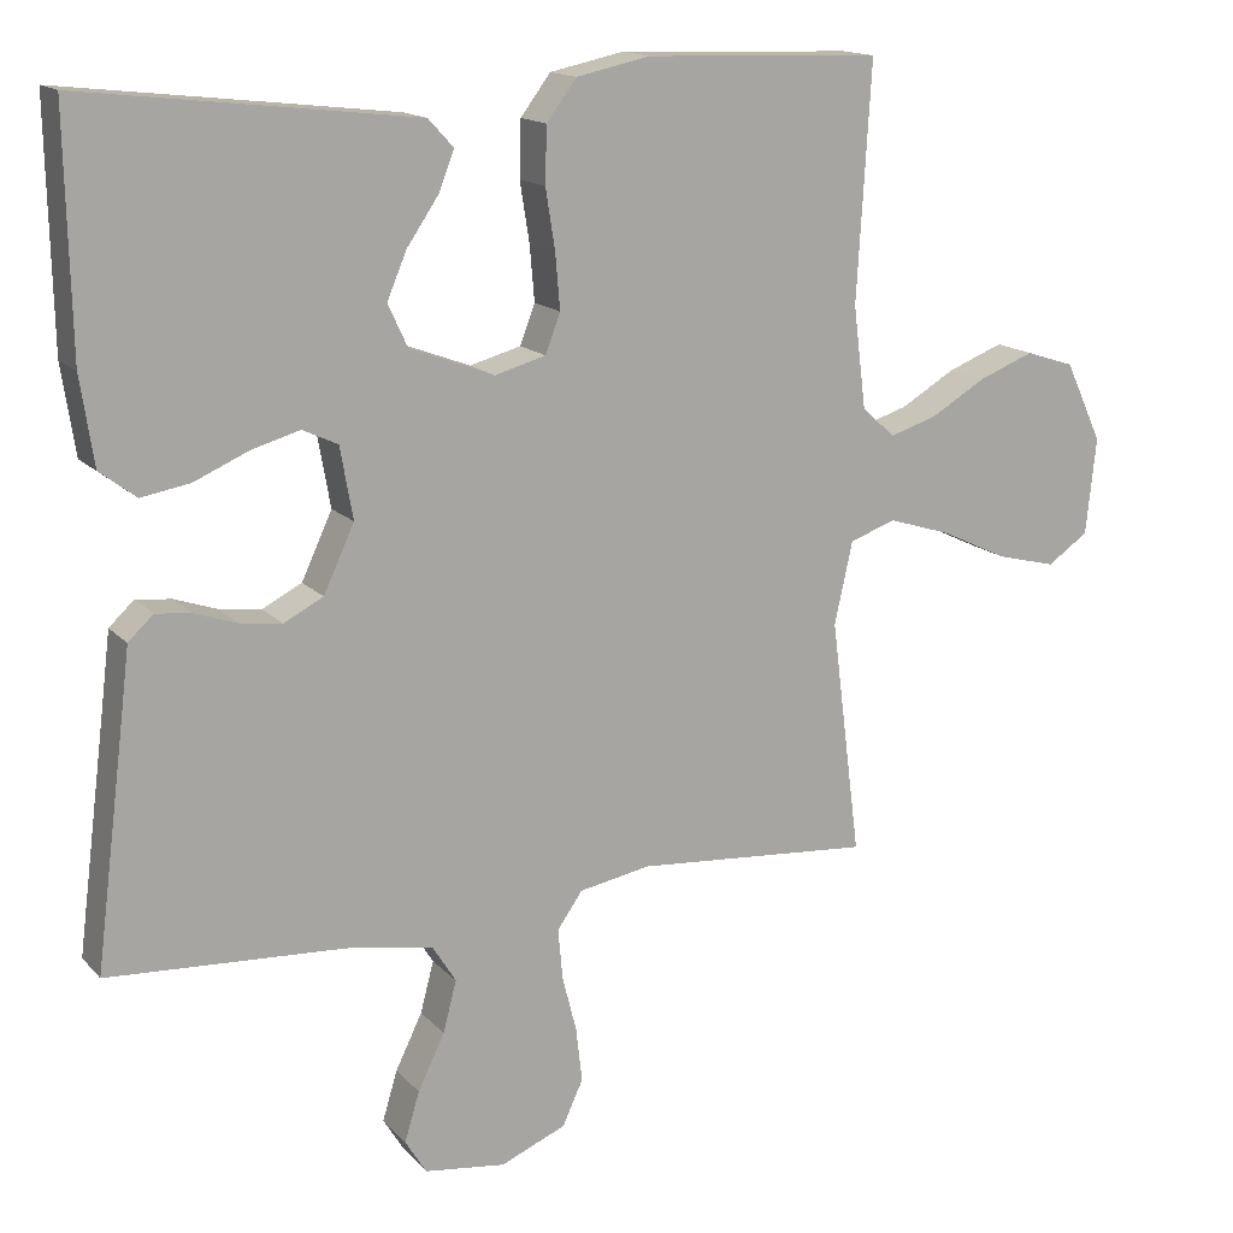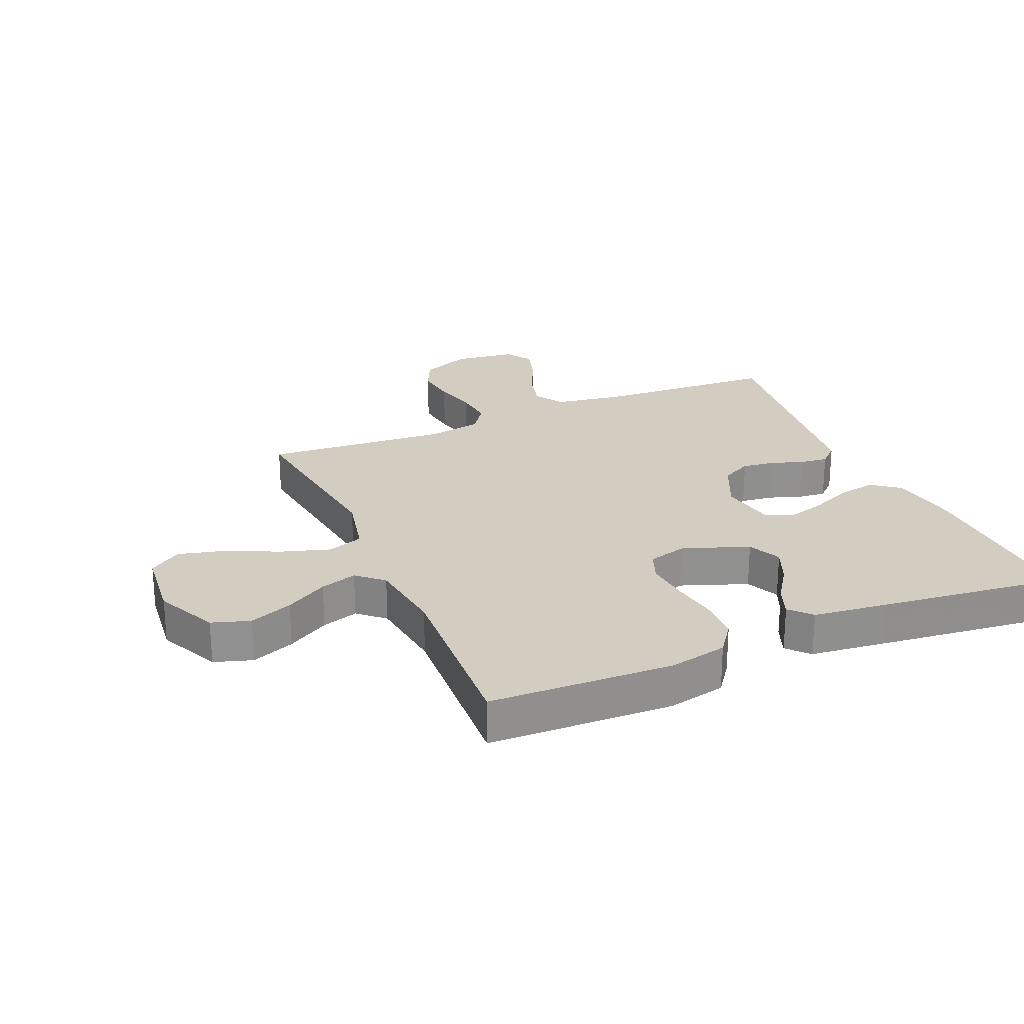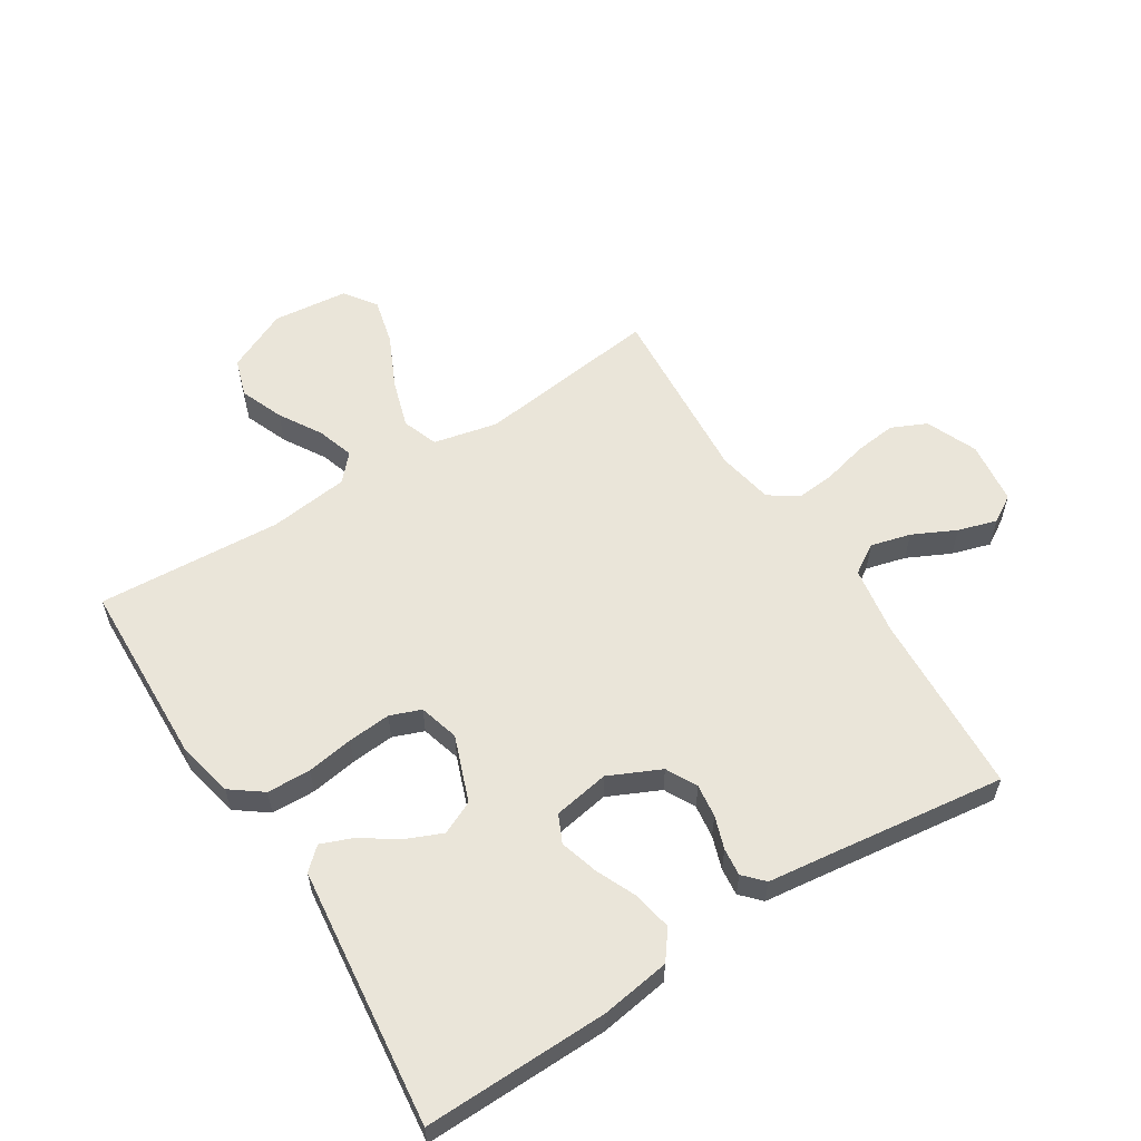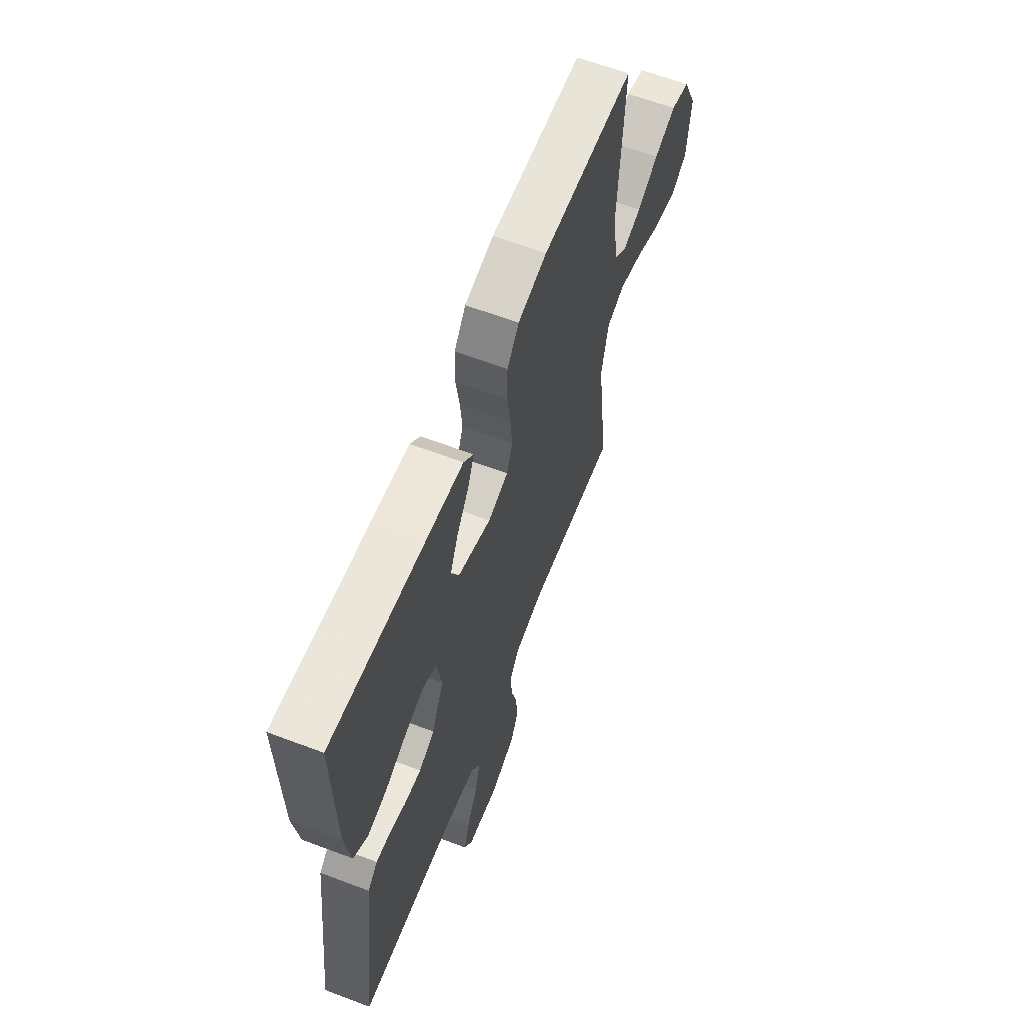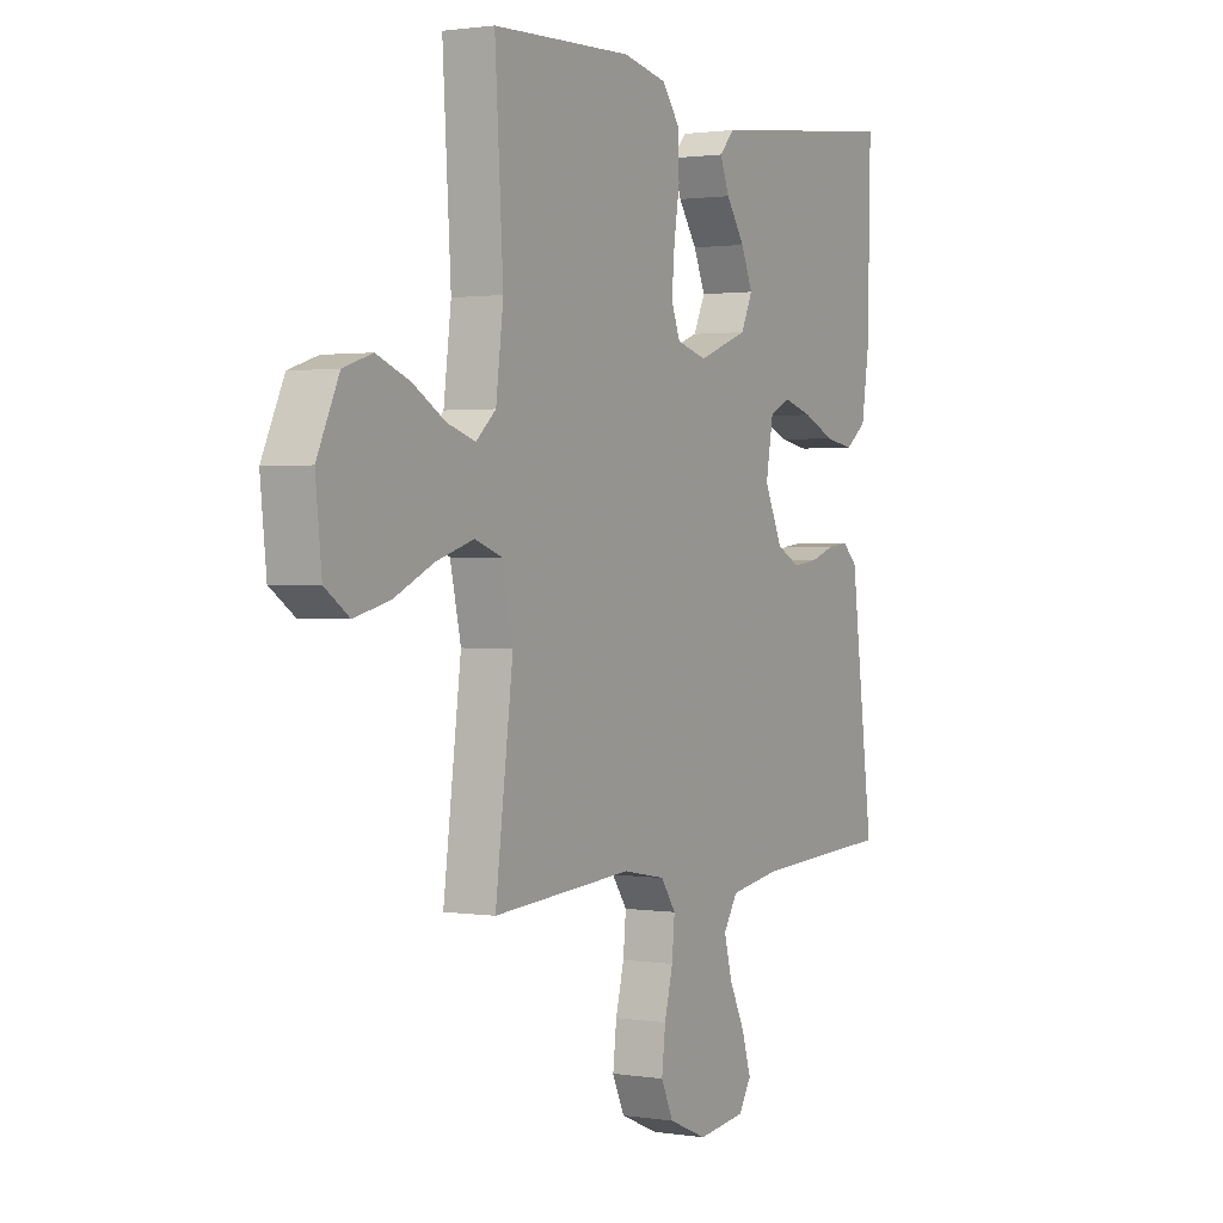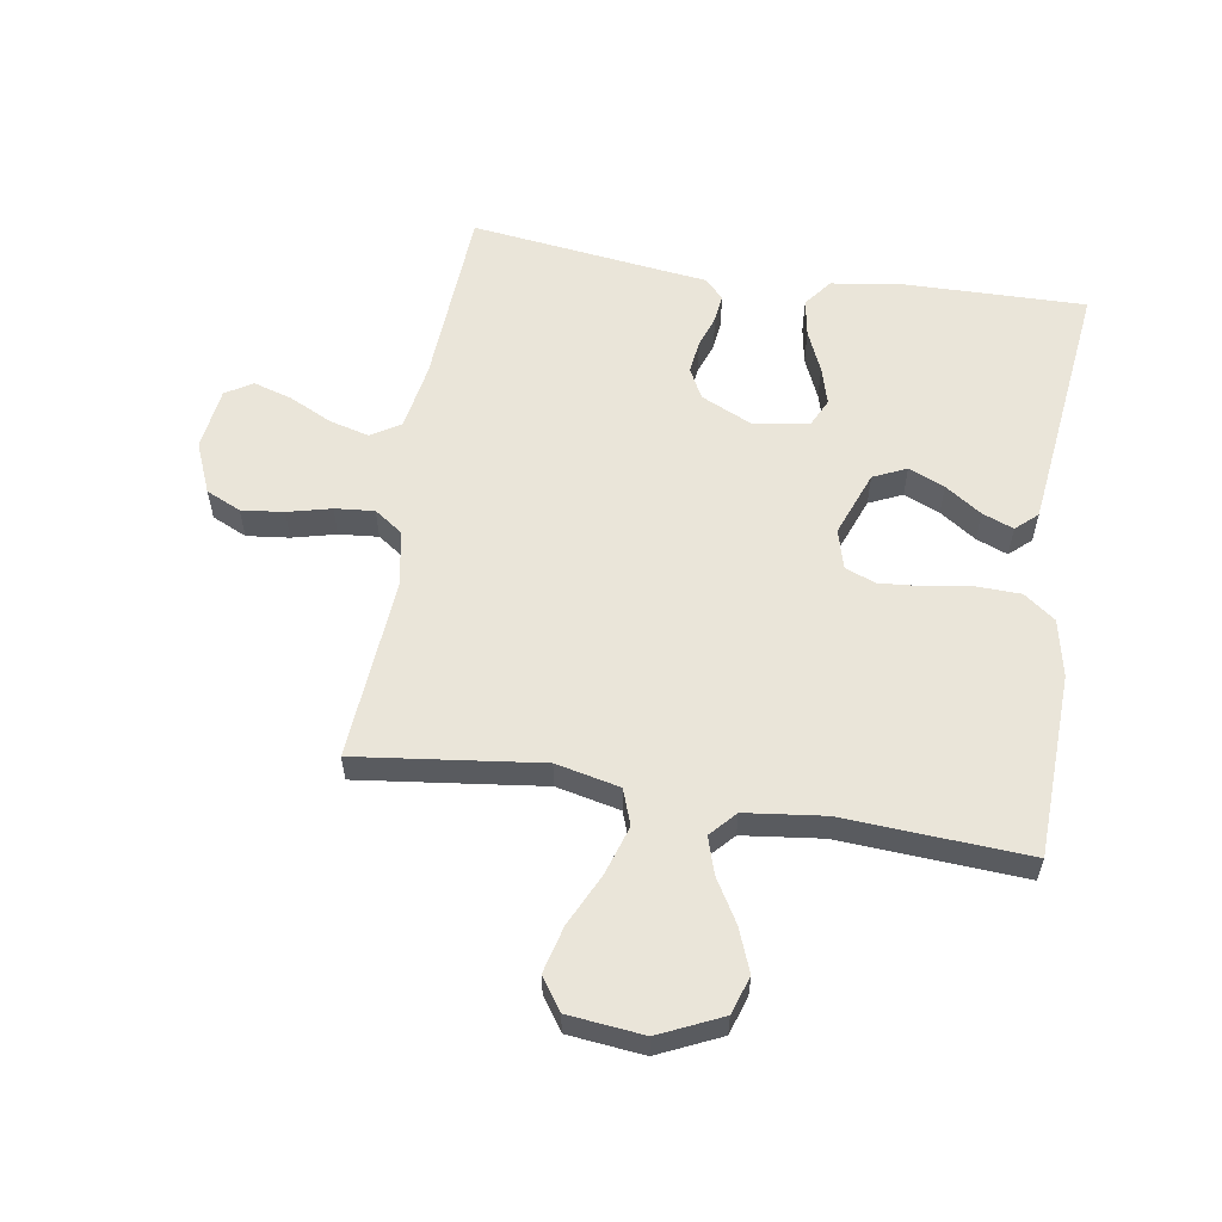
<metadata>
{"format":"obj","ext":"obj","renderer":"f3d","projection":"perspective","resolution":1024,"background":"white","views":[{"elev":15.1,"azim":153.4,"up":"+Z"},{"elev":24.6,"azim":-23.3,"up":"+Y"},{"elev":58.0,"azim":57.7,"up":"+Y"},{"elev":62.8,"azim":111.0,"up":"+Z"},{"elev":1.3,"azim":-60.3,"up":"+Z"},{"elev":57.8,"azim":-80.7,"up":"+Y"}]}
</metadata>
<code>
v -0.5 0.07 0.5
v -0.2 0.07 0.51
v -0.106 0.07 0.49
v -0.068 0.07 0.439
v -0.066 0.07 0.368
v -0.078 0.07 0.292
v -0.084 0.07 0.222
v -0.065 0.07 0.172
v 0 0.07 0.154
v 0.107 0.07 0.194
v 0.132 0.07 0.248
v 0.107 0.07 0.307
v 0.067 0.07 0.366
v 0.047 0.07 0.417
v 0.079 0.07 0.452
v 0.2 0.07 0.466
v 0.5 0.07 0.5
v 0.494 0.07 0.2
v 0.477 0.07 0.088
v 0.431 0.07 0.053
v 0.369 0.07 0.064
v 0.301 0.07 0.094
v 0.239 0.07 0.112
v 0.194 0.07 0.091
v 0.178 0.07 0
v 0.217 0.07 -0.084
v 0.267 0.07 -0.11
v 0.321 0.07 -0.103
v 0.374 0.07 -0.085
v 0.419 0.07 -0.08
v 0.451 0.07 -0.11
v 0.462 0.07 -0.2
v 0.5 0.07 -0.5
v 0.2 0.07 -0.516
v 0.09 0.07 -0.534
v 0.06 0.07 -0.582
v 0.077 0.07 -0.647
v 0.111 0.07 -0.717
v 0.13 0.07 -0.78
v 0.103 0.07 -0.824
v 0 0.07 -0.837
v -0.083 0.07 -0.802
v -0.109 0.07 -0.745
v -0.101 0.07 -0.676
v -0.083 0.07 -0.605
v -0.077 0.07 -0.541
v -0.109 0.07 -0.495
v -0.2 0.07 -0.478
v -0.5 0.07 -0.5
v -0.462 0.07 -0.2
v -0.485 0.07 -0.096
v -0.543 0.07 -0.075
v -0.623 0.07 -0.1
v -0.708 0.07 -0.14
v -0.784 0.07 -0.159
v -0.836 0.07 -0.123
v -0.849 0.07 0
v -0.802 0.07 0.101
v -0.74 0.07 0.121
v -0.669 0.07 0.093
v -0.6 0.07 0.052
v -0.54 0.07 0.033
v -0.498 0.07 0.071
v -0.482 0.07 0.2
v -0.5 0 0.5
v -0.2 0 0.51
v -0.106 0 0.49
v -0.068 0 0.439
v -0.066 0 0.368
v -0.078 0 0.292
v -0.084 0 0.222
v -0.065 0 0.172
v 0 0 0.154
v 0.107 0 0.194
v 0.132 0 0.248
v 0.107 0 0.307
v 0.067 0 0.366
v 0.047 0 0.417
v 0.079 0 0.452
v 0.2 0 0.466
v 0.5 0 0.5
v 0.494 0 0.2
v 0.477 0 0.088
v 0.431 0 0.053
v 0.369 0 0.064
v 0.301 0 0.094
v 0.239 0 0.112
v 0.194 0 0.091
v 0.178 0 0
v 0.217 0 -0.084
v 0.267 0 -0.11
v 0.321 0 -0.103
v 0.374 0 -0.085
v 0.419 0 -0.08
v 0.451 0 -0.11
v 0.462 0 -0.2
v 0.5 0 -0.5
v 0.2 0 -0.516
v 0.09 0 -0.534
v 0.06 0 -0.582
v 0.077 0 -0.647
v 0.111 0 -0.717
v 0.13 0 -0.78
v 0.103 0 -0.824
v 0 0 -0.837
v -0.083 0 -0.802
v -0.109 0 -0.745
v -0.101 0 -0.676
v -0.083 0 -0.605
v -0.077 0 -0.541
v -0.109 0 -0.495
v -0.2 0 -0.478
v -0.5 0 -0.5
v -0.462 0 -0.2
v -0.485 0 -0.096
v -0.543 0 -0.075
v -0.623 0 -0.1
v -0.708 0 -0.14
v -0.784 0 -0.159
v -0.836 0 -0.123
v -0.849 0 0
v -0.802 0 0.101
v -0.74 0 0.121
v -0.669 0 0.093
v -0.6 0 0.052
v -0.54 0 0.033
v -0.498 0 0.071
v -0.482 0 0.2
f 59 60 61
f 58 59 61
f 57 58 61
f 56 57 61
f 55 56 61
f 54 55 61
f 53 54 61
f 52 53 61 62
f 51 52 62 63
f 48 49 50
f 51 63 64
f 50 51 64
f 48 50 64
f 47 48 64
f 43 44 45
f 42 43 45
f 41 42 45
f 40 41 45
f 39 40 45
f 38 39 45
f 37 38 45
f 36 37 45 46
f 64 1 2
f 47 64 2
f 46 47 2
f 36 46 2
f 35 36 2
f 30 31 32
f 29 30 32
f 28 29 32
f 32 33 34
f 28 32 34
f 27 28 34
f 20 21 22
f 19 20 22
f 18 19 22
f 17 18 22
f 16 17 22
f 15 16 22
f 14 15 22
f 13 14 22
f 12 13 22
f 11 12 22 23
f 10 11 23 24
f 4 5 6
f 3 4 6
f 2 3 6
f 2 6 7
f 35 2 7 8
f 26 27 34 35
f 35 8 9
f 26 35 9
f 25 26 9
f 9 10 24 25
f 125 124 123
f 125 123 122
f 125 122 121
f 125 121 120
f 125 120 119
f 125 119 118
f 125 118 117
f 126 125 117 116
f 127 126 116 115
f 114 113 112
f 128 127 115
f 128 115 114
f 128 114 112
f 128 112 111
f 109 108 107
f 109 107 106
f 109 106 105
f 109 105 104
f 109 104 103
f 109 103 102
f 109 102 101
f 110 109 101 100
f 66 65 128
f 66 128 111
f 66 111 110
f 66 110 100
f 66 100 99
f 96 95 94
f 96 94 93
f 96 93 92
f 98 97 96
f 98 96 92
f 98 92 91
f 86 85 84
f 86 84 83
f 86 83 82
f 86 82 81
f 86 81 80
f 86 80 79
f 86 79 78
f 86 78 77
f 86 77 76
f 87 86 76 75
f 88 87 75 74
f 70 69 68
f 70 68 67
f 70 67 66
f 71 70 66
f 72 71 66 99
f 99 98 91 90
f 73 72 99
f 73 99 90
f 73 90 89
f 89 88 74 73
f 1 65 66 2
f 2 66 67 3
f 3 67 68 4
f 4 68 69 5
f 5 69 70 6
f 6 70 71 7
f 7 71 72 8
f 8 72 73 9
f 9 73 74 10
f 10 74 75 11
f 11 75 76 12
f 12 76 77 13
f 13 77 78 14
f 14 78 79 15
f 15 79 80 16
f 16 80 81 17
f 17 81 82 18
f 18 82 83 19
f 19 83 84 20
f 20 84 85 21
f 21 85 86 22
f 22 86 87 23
f 23 87 88 24
f 24 88 89 25
f 25 89 90 26
f 26 90 91 27
f 27 91 92 28
f 28 92 93 29
f 29 93 94 30
f 30 94 95 31
f 31 95 96 32
f 32 96 97 33
f 33 97 98 34
f 34 98 99 35
f 35 99 100 36
f 36 100 101 37
f 37 101 102 38
f 38 102 103 39
f 39 103 104 40
f 40 104 105 41
f 41 105 106 42
f 42 106 107 43
f 43 107 108 44
f 44 108 109 45
f 45 109 110 46
f 46 110 111 47
f 47 111 112 48
f 48 112 113 49
f 49 113 114 50
f 50 114 115 51
f 51 115 116 52
f 52 116 117 53
f 53 117 118 54
f 54 118 119 55
f 55 119 120 56
f 56 120 121 57
f 57 121 122 58
f 58 122 123 59
f 59 123 124 60
f 60 124 125 61
f 61 125 126 62
f 62 126 127 63
f 63 127 128 64
f 64 128 65 1

</code>
